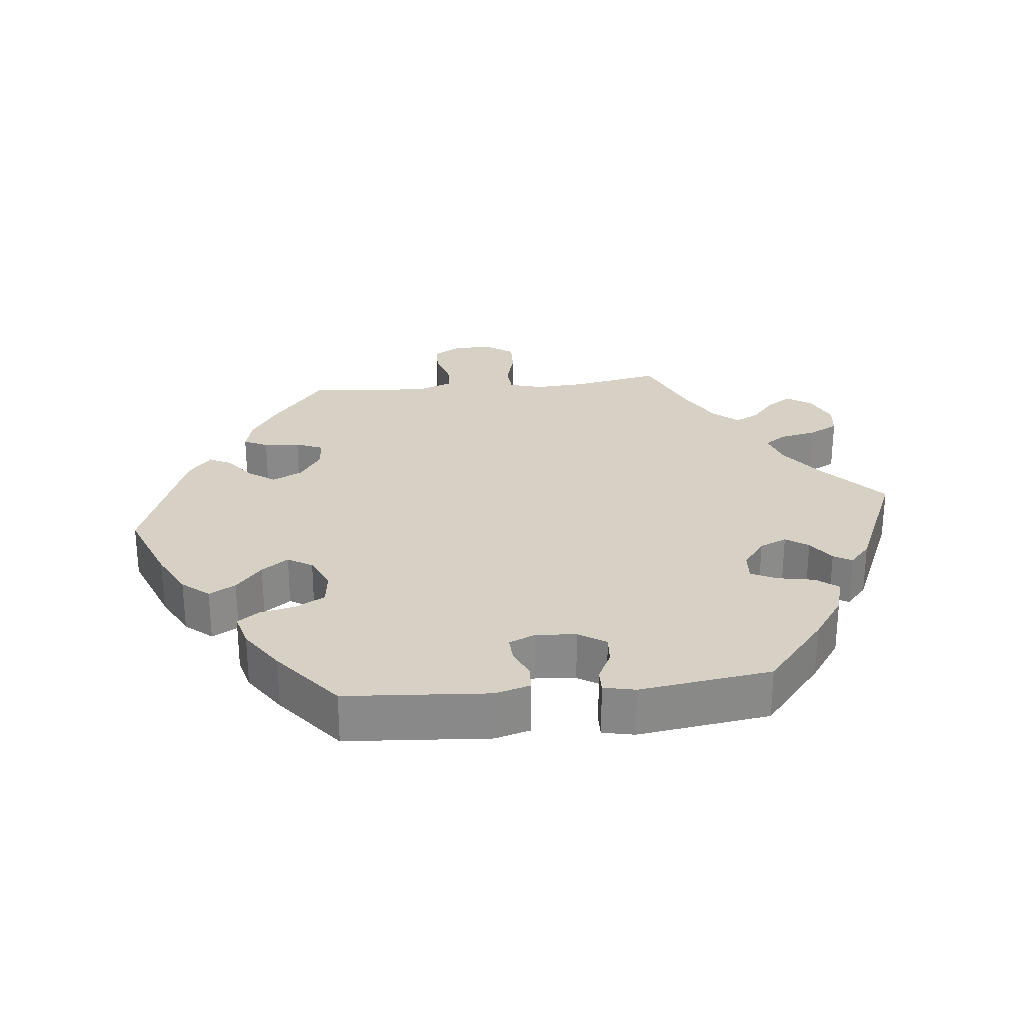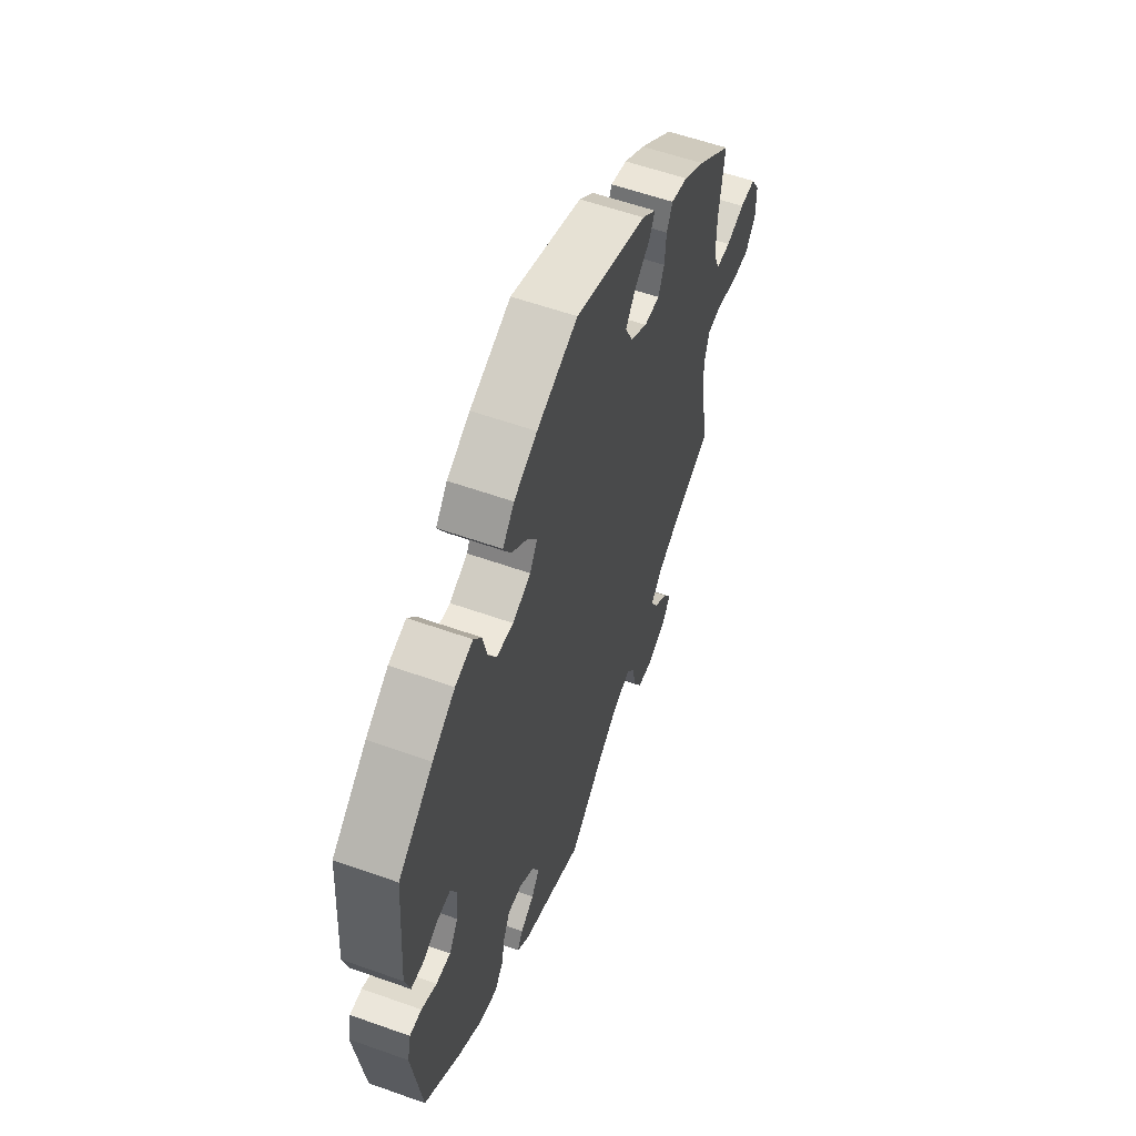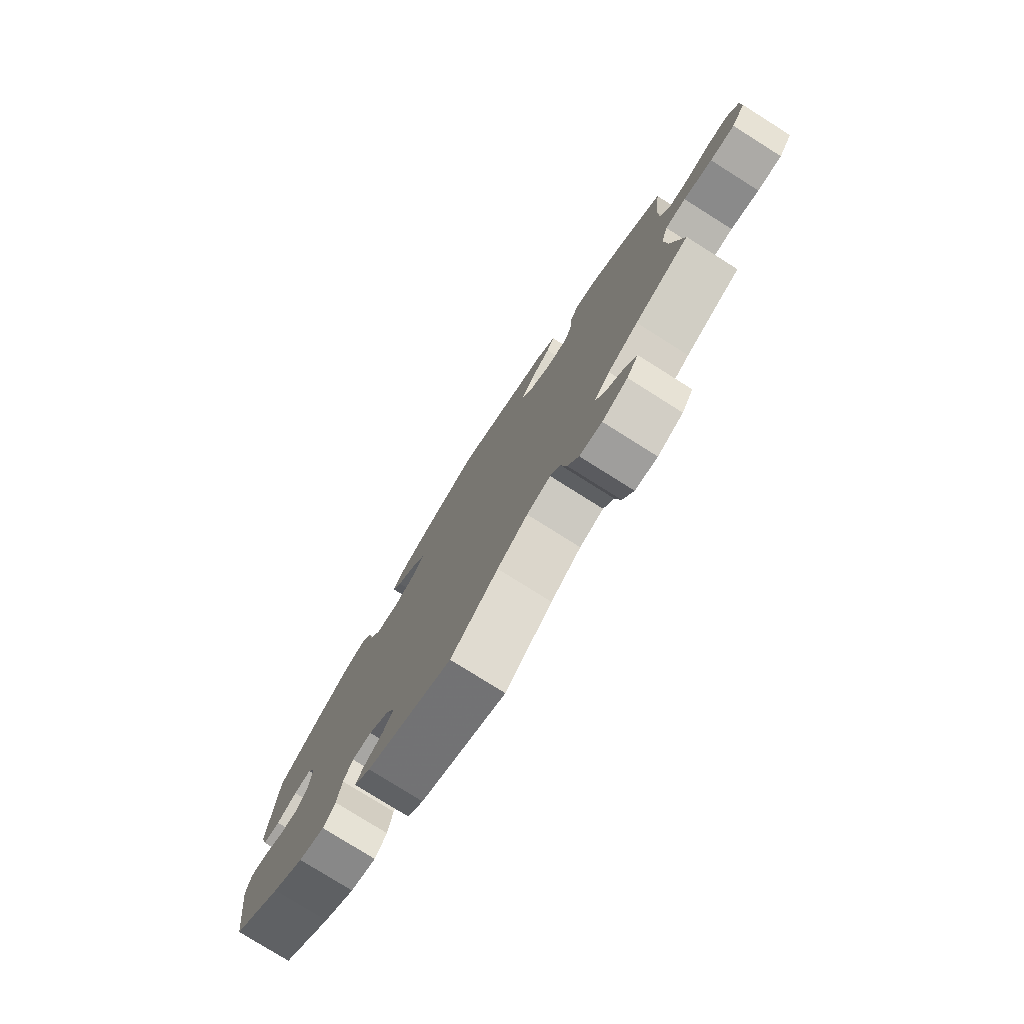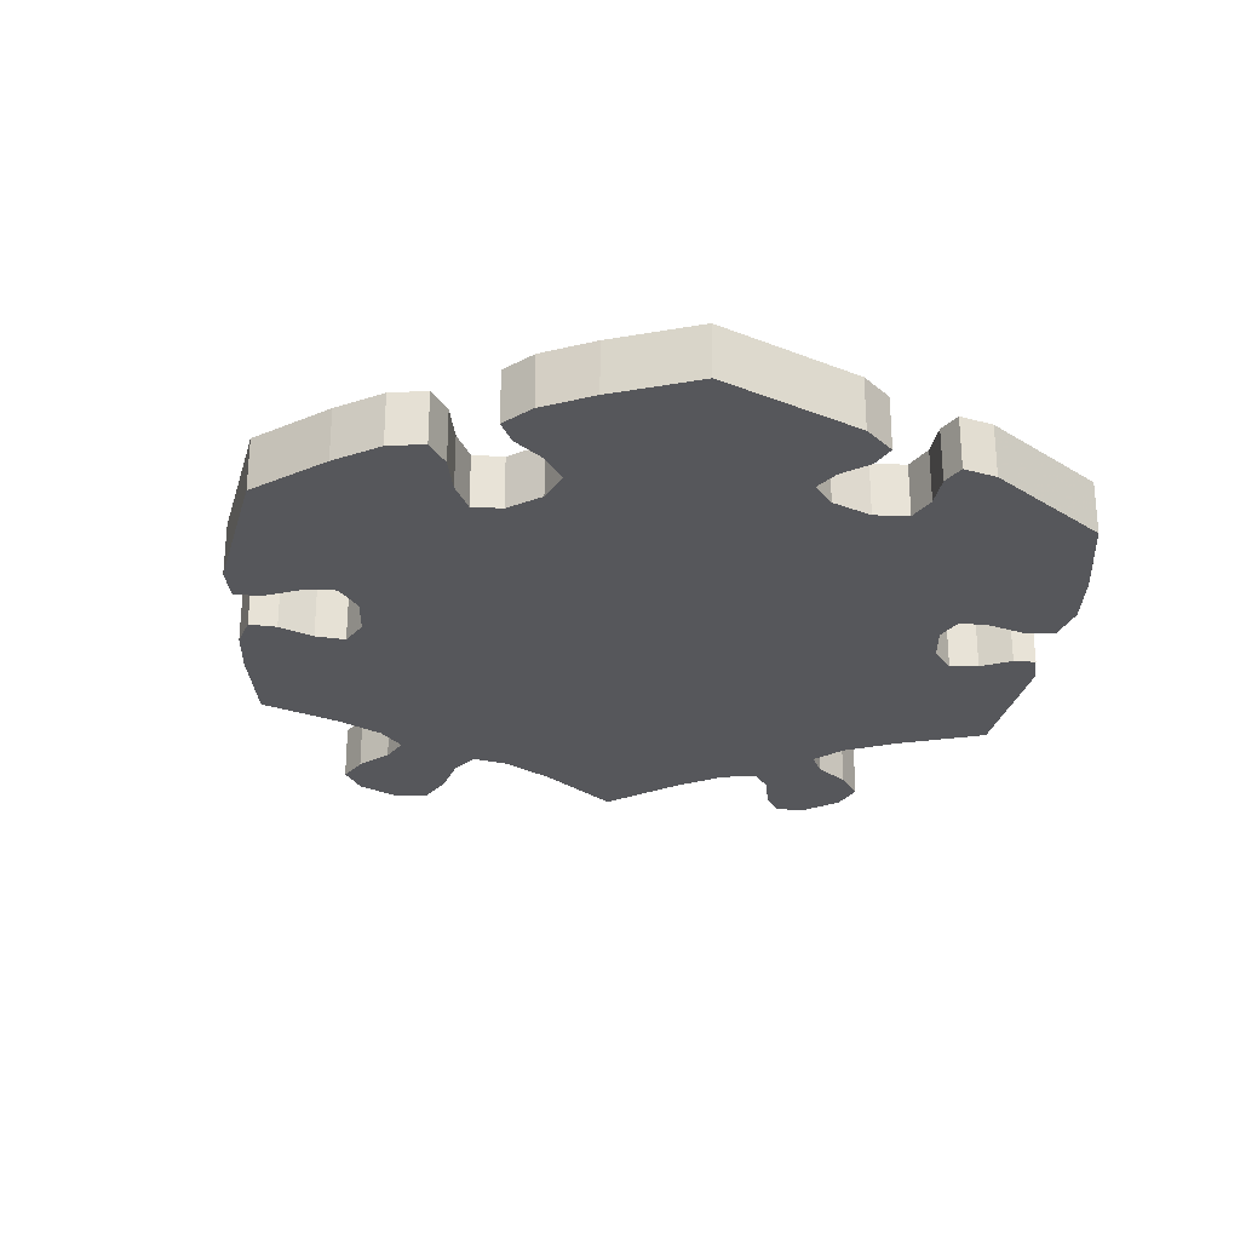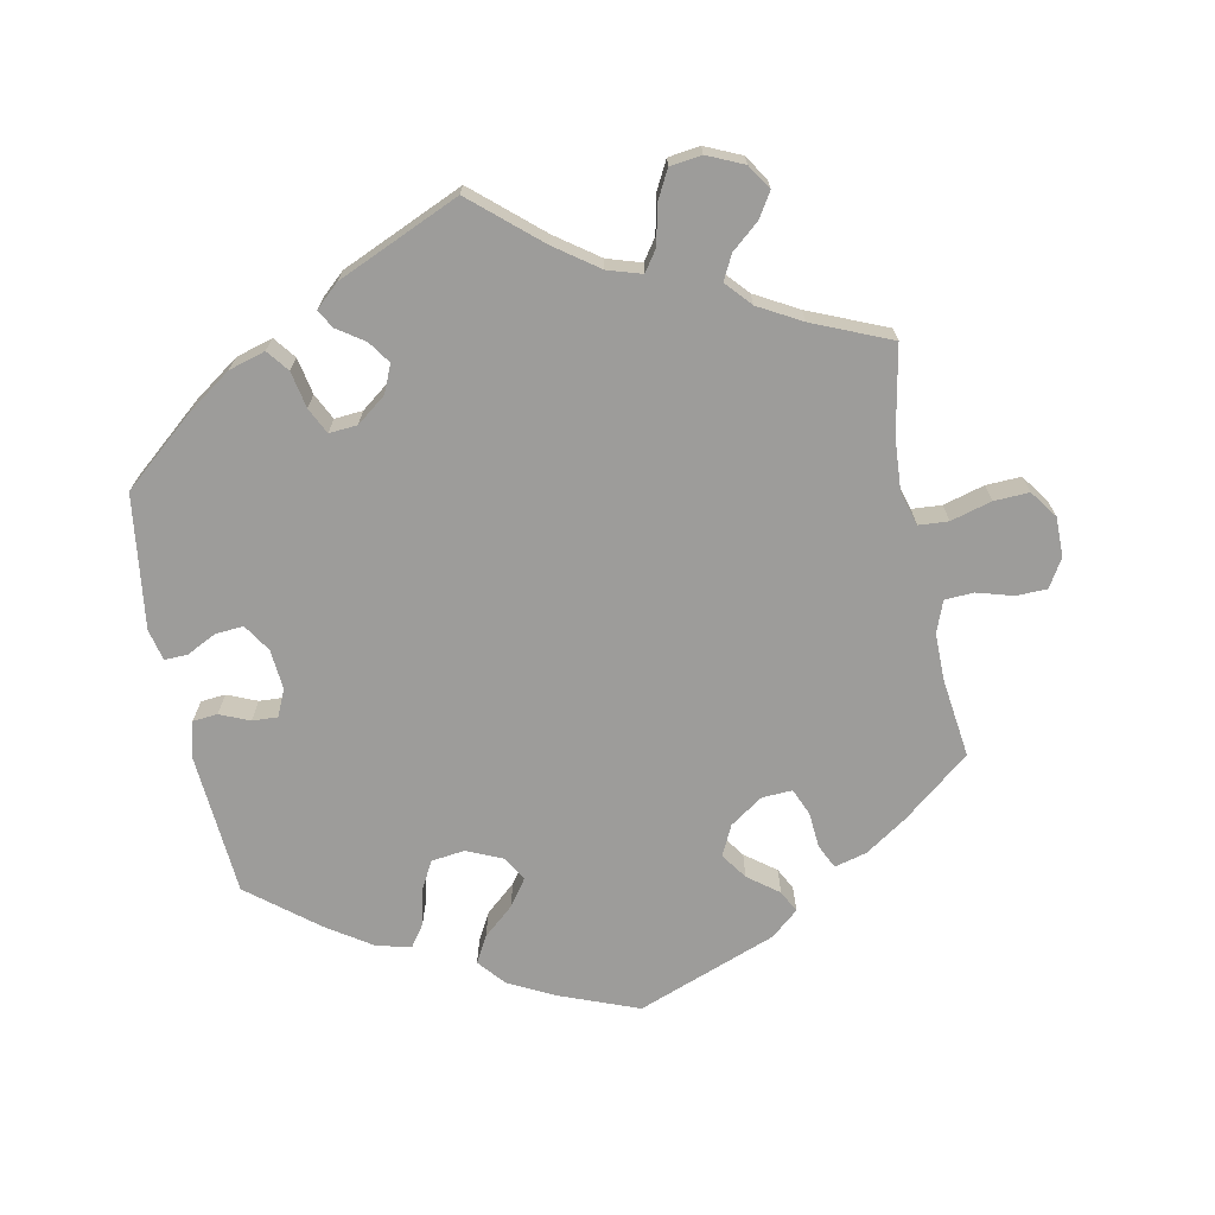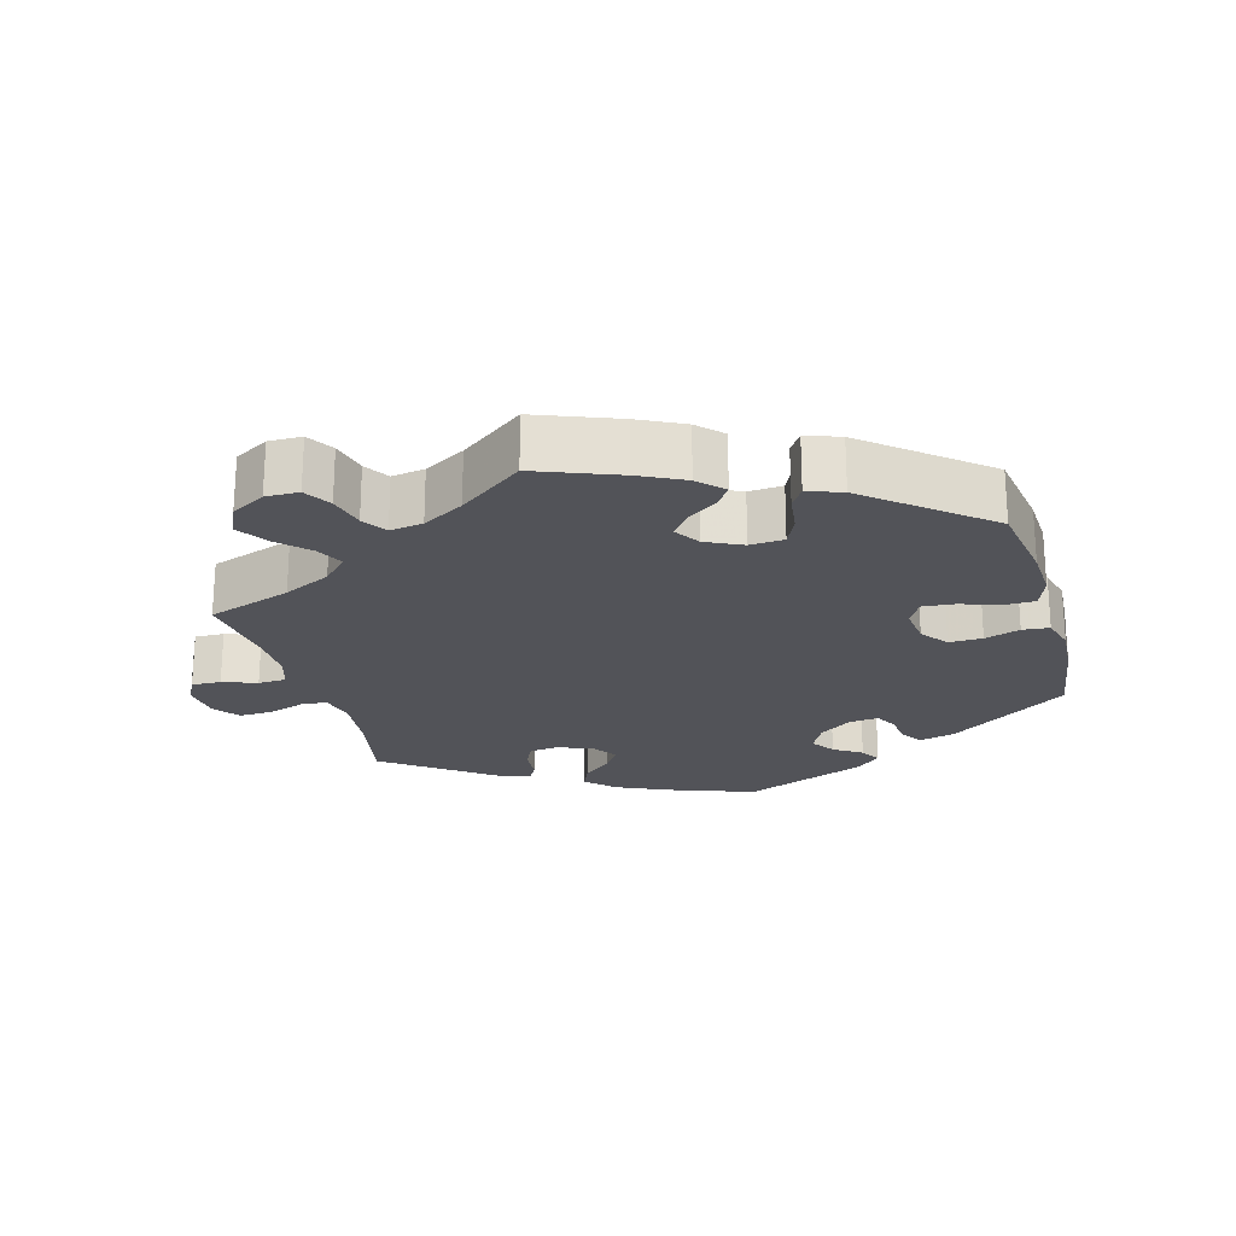
<metadata>
{"format":"obj","ext":"obj","renderer":"f3d","projection":"perspective","resolution":1024,"background":"white","views":[{"elev":27.0,"azim":83.9,"up":"+Y"},{"elev":57.6,"azim":110.3,"up":"+Z"},{"elev":-78.1,"azim":-122.2,"up":"+Z"},{"elev":-27.2,"azim":54.2,"up":"+Y"},{"elev":-70.2,"azim":-168.6,"up":"+Y"},{"elev":-22.6,"azim":-44.2,"up":"+Y"}]}
</metadata>
<code>
v 0.515 0.07 0.086
v 0.501 0.07 0.036
v 0.466 0.07 0.033
v 0.424 0.07 0.051
v 0.388 0.07 0.053
v 0.371 0.07 0.015
v 0.376 0.07 -0.042
v 0.401 0.07 -0.081
v 0.441 0.07 -0.078
v 0.483 0.07 -0.057
v 0.516 0.07 -0.056
v 0.526 0.07 -0.101
v 0.5 0.07 -0.289
v 0.399 0.07 -0.374
v 0.335 0.07 -0.419
v 0.283 0.07 -0.434
v 0.259 0.07 -0.403
v 0.249 0.07 -0.351
v 0.231 0.07 -0.314
v 0.191 0.07 -0.317
v 0.149 0.07 -0.349
v 0.132 0.07 -0.388
v 0.154 0.07 -0.42
v 0.192 0.07 -0.446
v 0.207 0.07 -0.472
v 0.174 0.07 -0.502
v 0 0.07 -0.578
v -0.095 0.07 -0.495
v -0.156 0.07 -0.451
v -0.204 0.07 -0.436
v -0.225 0.07 -0.466
v -0.236 0.07 -0.519
v -0.258 0.07 -0.561
v -0.303 0.07 -0.567
v -0.354 0.07 -0.544
v -0.377 0.07 -0.509
v -0.355 0.07 -0.474
v -0.316 0.07 -0.441
v -0.298 0.07 -0.406
v -0.33 0.07 -0.37
v -0.391 0.07 -0.336
v -0.501 0.07 -0.289
v -0.477 0.07 -0.166
v -0.472 0.07 -0.092
v -0.486 0.07 -0.044
v -0.528 0.07 -0.041
v -0.586 0.07 -0.057
v -0.636 0.07 -0.059
v -0.664 0.07 -0.02
v -0.664 0.07 0.036
v -0.64 0.07 0.076
v -0.596 0.07 0.077
v -0.545 0.07 0.062
v -0.504 0.07 0.064
v -0.487 0.07 0.108
v -0.487 0.07 0.175
v -0.501 0.07 0.288
v -0.405 0.07 0.365
v -0.346 0.07 0.404
v -0.3 0.07 0.416
v -0.284 0.07 0.382
v -0.28 0.07 0.331
v -0.264 0.07 0.293
v -0.221 0.07 0.295
v -0.174 0.07 0.327
v -0.153 0.07 0.37
v -0.179 0.07 0.407
v -0.222 0.07 0.44
v -0.238 0.07 0.471
v -0.199 0.07 0.504
v -0.001 0.07 0.578
v 0.112 0.07 0.534
v 0.176 0.07 0.501
v 0.208 0.07 0.463
v 0.187 0.07 0.425
v 0.144 0.07 0.388
v 0.117 0.07 0.35
v 0.138 0.07 0.315
v 0.188 0.07 0.293
v 0.235 0.07 0.299
v 0.258 0.07 0.34
v 0.269 0.07 0.391
v 0.291 0.07 0.422
v 0.34 0.07 0.409
v 0.403 0.07 0.367
v 0.5 0.07 0.289
v 0.515 0 0.086
v 0.501 0 0.036
v 0.466 0 0.033
v 0.424 0 0.051
v 0.388 0 0.053
v 0.371 0 0.015
v 0.376 0 -0.042
v 0.401 0 -0.081
v 0.441 0 -0.078
v 0.483 0 -0.057
v 0.516 0 -0.056
v 0.526 0 -0.101
v 0.5 0 -0.289
v 0.399 0 -0.374
v 0.335 0 -0.419
v 0.283 0 -0.434
v 0.259 0 -0.403
v 0.249 0 -0.351
v 0.231 0 -0.314
v 0.191 0 -0.317
v 0.149 0 -0.349
v 0.132 0 -0.388
v 0.154 0 -0.42
v 0.192 0 -0.446
v 0.207 0 -0.472
v 0.174 0 -0.502
v 0 0 -0.578
v -0.095 0 -0.495
v -0.156 0 -0.451
v -0.204 0 -0.436
v -0.225 0 -0.466
v -0.236 0 -0.519
v -0.258 0 -0.561
v -0.303 0 -0.567
v -0.354 0 -0.544
v -0.377 0 -0.509
v -0.355 0 -0.474
v -0.316 0 -0.441
v -0.298 0 -0.406
v -0.33 0 -0.37
v -0.391 0 -0.336
v -0.501 0 -0.289
v -0.477 0 -0.166
v -0.472 0 -0.092
v -0.486 0 -0.044
v -0.528 0 -0.041
v -0.586 0 -0.057
v -0.636 0 -0.059
v -0.664 0 -0.02
v -0.664 0 0.036
v -0.64 0 0.076
v -0.596 0 0.077
v -0.545 0 0.062
v -0.504 0 0.064
v -0.487 0 0.108
v -0.487 0 0.175
v -0.501 0 0.288
v -0.405 0 0.365
v -0.346 0 0.404
v -0.3 0 0.416
v -0.284 0 0.382
v -0.28 0 0.331
v -0.264 0 0.293
v -0.221 0 0.295
v -0.174 0 0.327
v -0.153 0 0.37
v -0.179 0 0.407
v -0.222 0 0.44
v -0.238 0 0.471
v -0.199 0 0.504
v -0.001 0 0.578
v 0.112 0 0.534
v 0.176 0 0.501
v 0.208 0 0.463
v 0.187 0 0.425
v 0.144 0 0.388
v 0.117 0 0.35
v 0.138 0 0.315
v 0.188 0 0.293
v 0.235 0 0.299
v 0.258 0 0.34
v 0.269 0 0.391
v 0.291 0 0.422
v 0.34 0 0.409
v 0.403 0 0.367
v 0.5 0 0.289
f 81 82 83 84
f 80 81 84 85
f 73 74 75 76
f 73 76 77
f 72 73 77
f 71 72 77
f 70 71 77
f 67 68 69 70
f 66 67 70 77
f 65 66 77 78
f 59 60 61 62
f 59 62 63
f 56 57 58 59
f 55 56 59 63
f 54 55 63 64
f 50 51 52 53
f 50 53 54
f 49 50 54
f 46 47 48 49
f 45 46 49 54
f 44 45 54 64
f 41 42 43
f 40 41 43 44
f 39 40 44 64
f 35 36 37 38
f 35 38 39
f 34 35 39
f 31 32 33 34
f 30 31 34 39
f 29 30 39 64
f 25 26 27 28
f 23 24 25 28
f 22 23 28 29
f 21 22 29 64
f 15 16 17 18
f 15 18 19
f 14 15 19
f 13 14 19
f 12 13 19 20
f 9 10 11 12
f 8 9 12 20
f 1 2 3 4
f 1 4 5
f 80 85 86 1
f 64 65 78 79
f 20 21 64 79
f 7 8 20
f 6 7 20 79
f 5 6 79 80
f 1 5 80
f 170 169 168 167
f 171 170 167 166
f 162 161 160 159
f 163 162 159
f 163 159 158
f 163 158 157
f 163 157 156
f 156 155 154 153
f 163 156 153 152
f 164 163 152 151
f 148 147 146 145
f 149 148 145
f 145 144 143 142
f 149 145 142 141
f 150 149 141 140
f 139 138 137 136
f 140 139 136
f 140 136 135
f 135 134 133 132
f 140 135 132 131
f 150 140 131 130
f 129 128 127
f 130 129 127 126
f 150 130 126 125
f 124 123 122 121
f 125 124 121
f 125 121 120
f 120 119 118 117
f 125 120 117 116
f 150 125 116 115
f 114 113 112 111
f 114 111 110 109
f 115 114 109 108
f 150 115 108 107
f 104 103 102 101
f 105 104 101
f 105 101 100
f 105 100 99
f 106 105 99 98
f 98 97 96 95
f 106 98 95 94
f 90 89 88 87
f 91 90 87
f 87 172 171 166
f 165 164 151 150
f 165 150 107 106
f 106 94 93
f 165 106 93 92
f 166 165 92 91
f 166 91 87
f 1 87 88 2
f 2 88 89 3
f 3 89 90 4
f 4 90 91 5
f 5 91 92 6
f 6 92 93 7
f 7 93 94 8
f 8 94 95 9
f 9 95 96 10
f 10 96 97 11
f 11 97 98 12
f 12 98 99 13
f 13 99 100 14
f 14 100 101 15
f 15 101 102 16
f 16 102 103 17
f 17 103 104 18
f 18 104 105 19
f 19 105 106 20
f 20 106 107 21
f 21 107 108 22
f 22 108 109 23
f 23 109 110 24
f 24 110 111 25
f 25 111 112 26
f 26 112 113 27
f 27 113 114 28
f 28 114 115 29
f 29 115 116 30
f 30 116 117 31
f 31 117 118 32
f 32 118 119 33
f 33 119 120 34
f 34 120 121 35
f 35 121 122 36
f 36 122 123 37
f 37 123 124 38
f 38 124 125 39
f 39 125 126 40
f 40 126 127 41
f 41 127 128 42
f 42 128 129 43
f 43 129 130 44
f 44 130 131 45
f 45 131 132 46
f 46 132 133 47
f 47 133 134 48
f 48 134 135 49
f 49 135 136 50
f 50 136 137 51
f 51 137 138 52
f 52 138 139 53
f 53 139 140 54
f 54 140 141 55
f 55 141 142 56
f 56 142 143 57
f 57 143 144 58
f 58 144 145 59
f 59 145 146 60
f 60 146 147 61
f 61 147 148 62
f 62 148 149 63
f 63 149 150 64
f 64 150 151 65
f 65 151 152 66
f 66 152 153 67
f 67 153 154 68
f 68 154 155 69
f 69 155 156 70
f 70 156 157 71
f 71 157 158 72
f 72 158 159 73
f 73 159 160 74
f 74 160 161 75
f 75 161 162 76
f 76 162 163 77
f 77 163 164 78
f 78 164 165 79
f 79 165 166 80
f 80 166 167 81
f 81 167 168 82
f 82 168 169 83
f 83 169 170 84
f 84 170 171 85
f 85 171 172 86
f 86 172 87 1

</code>
